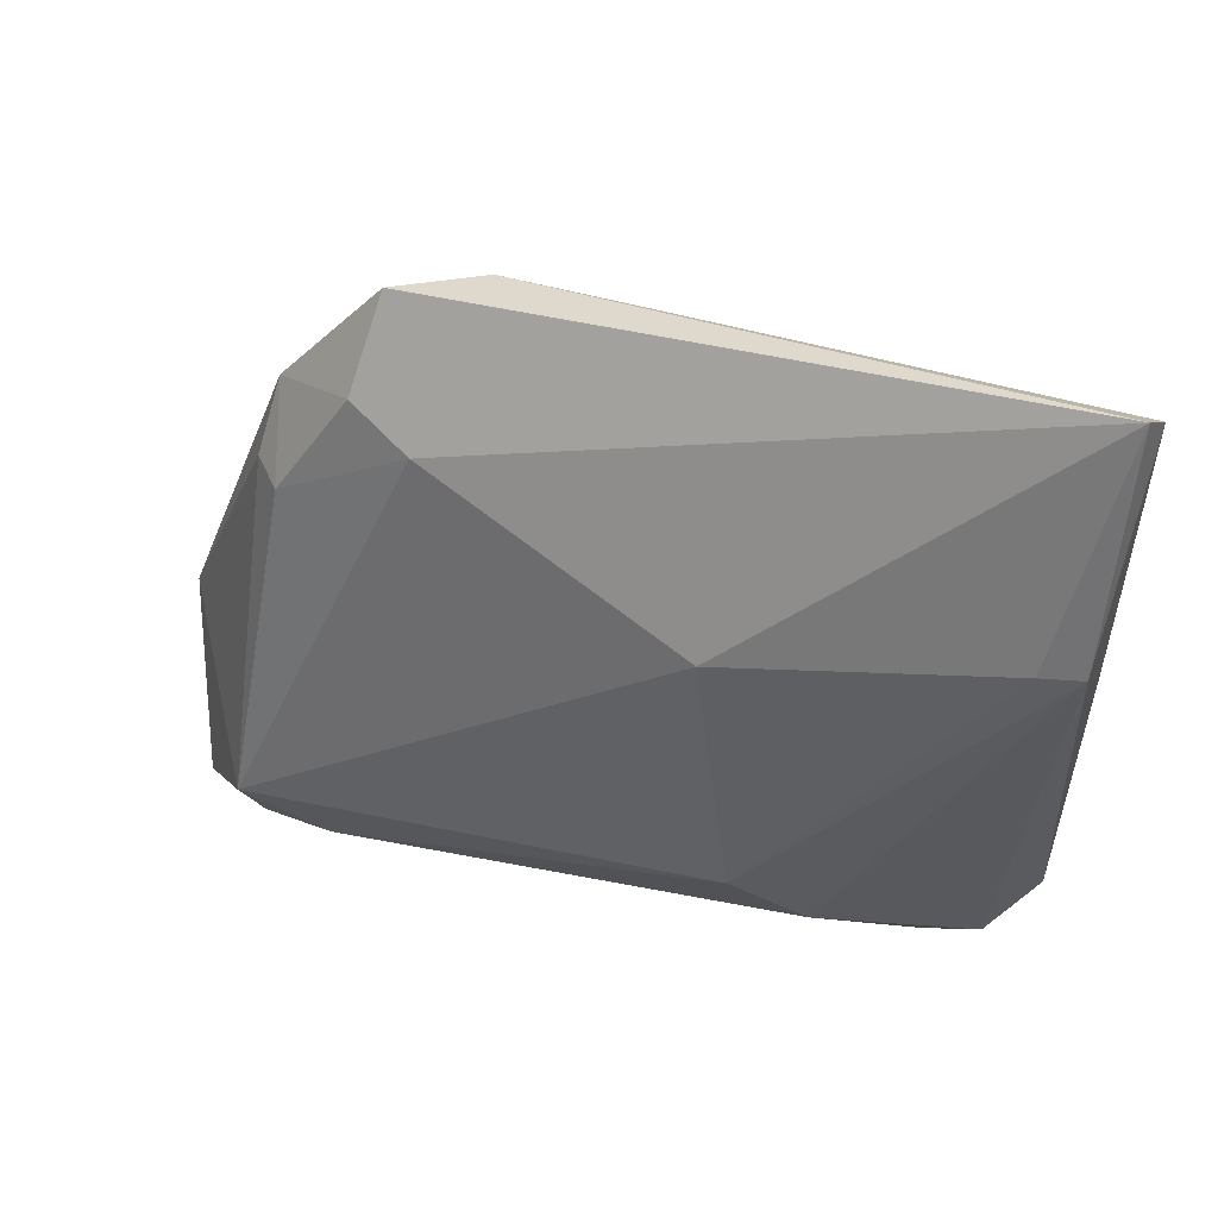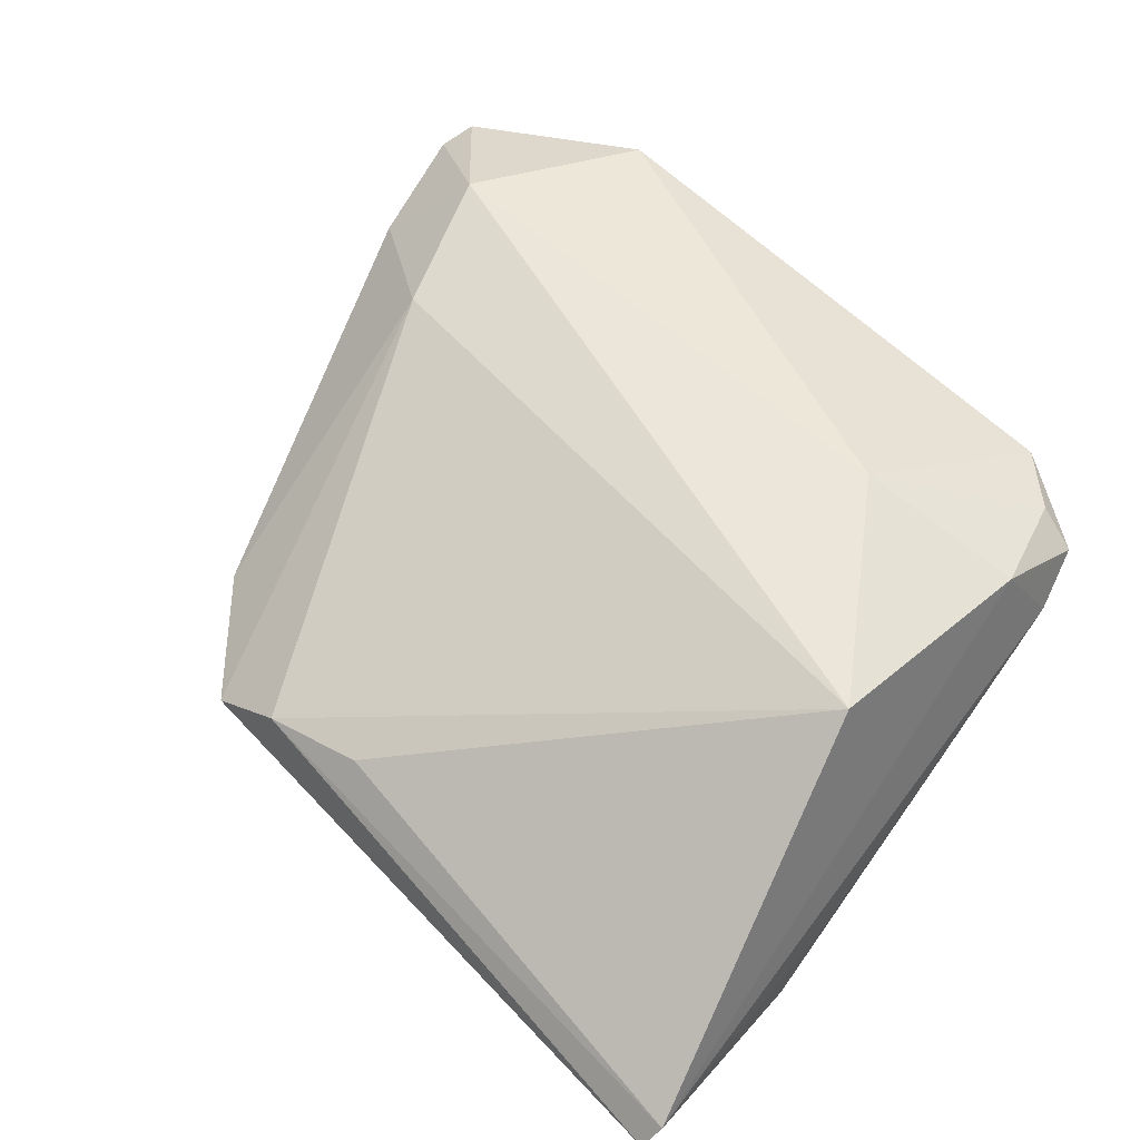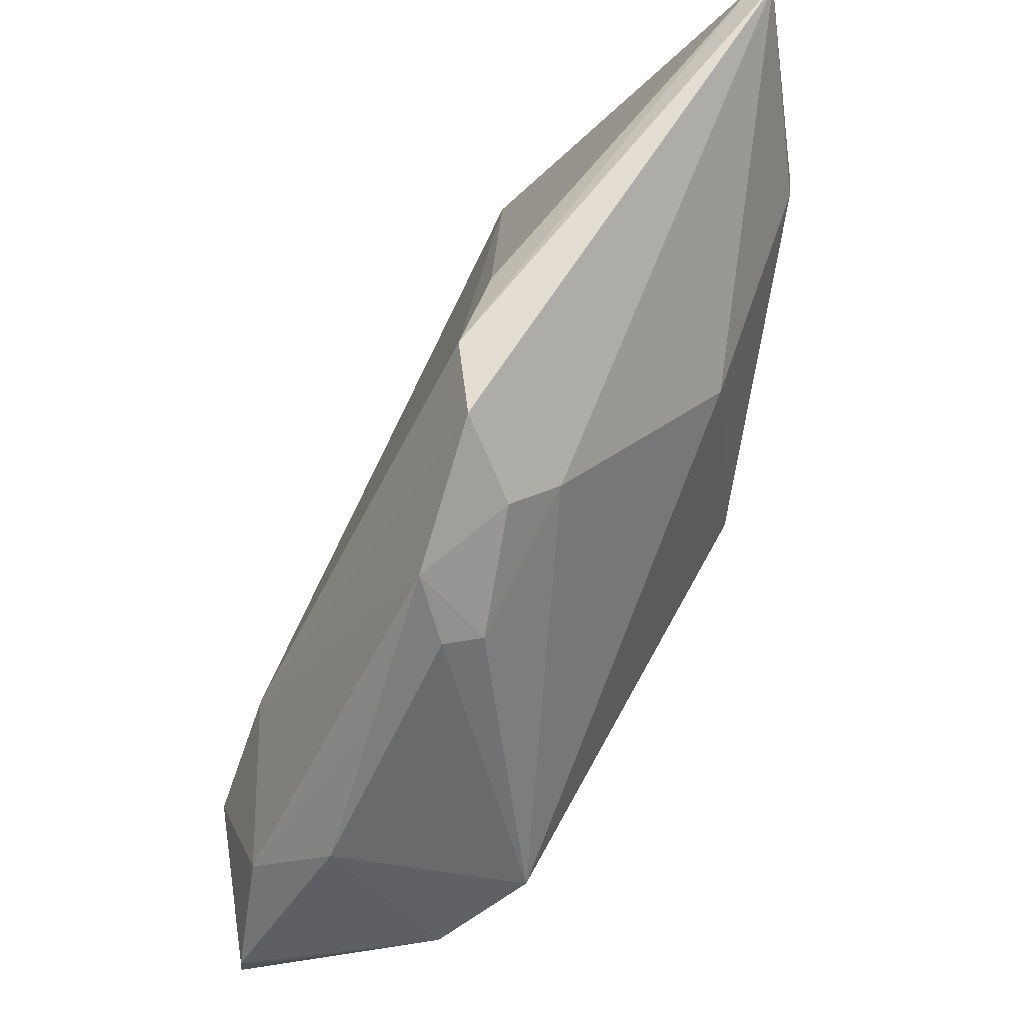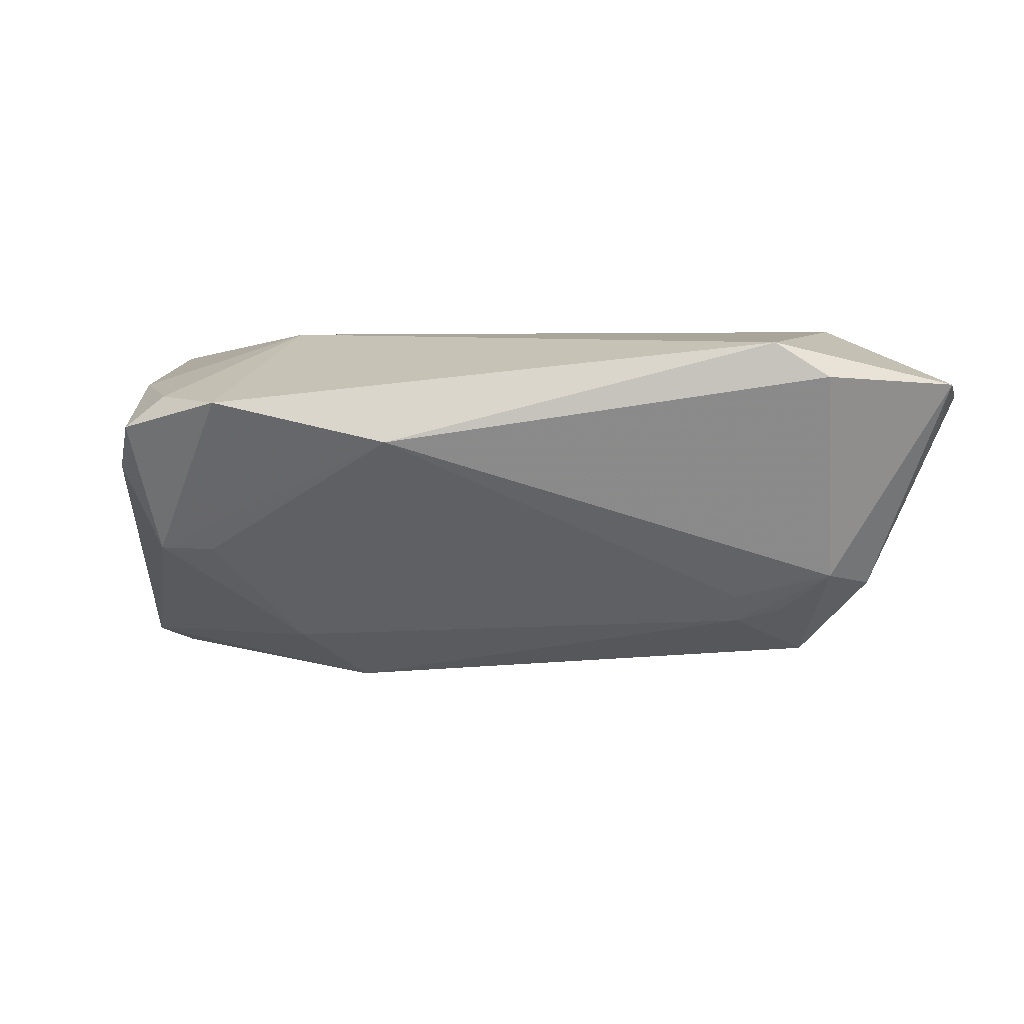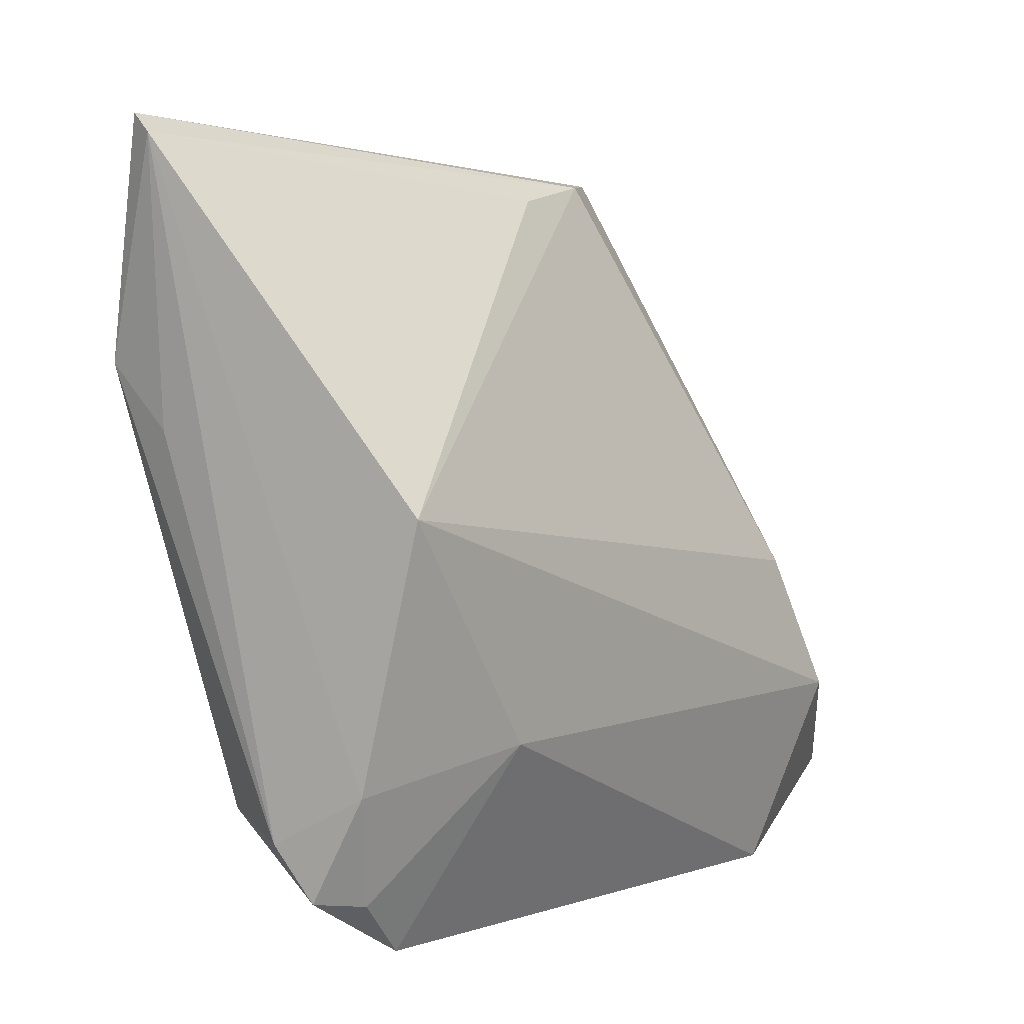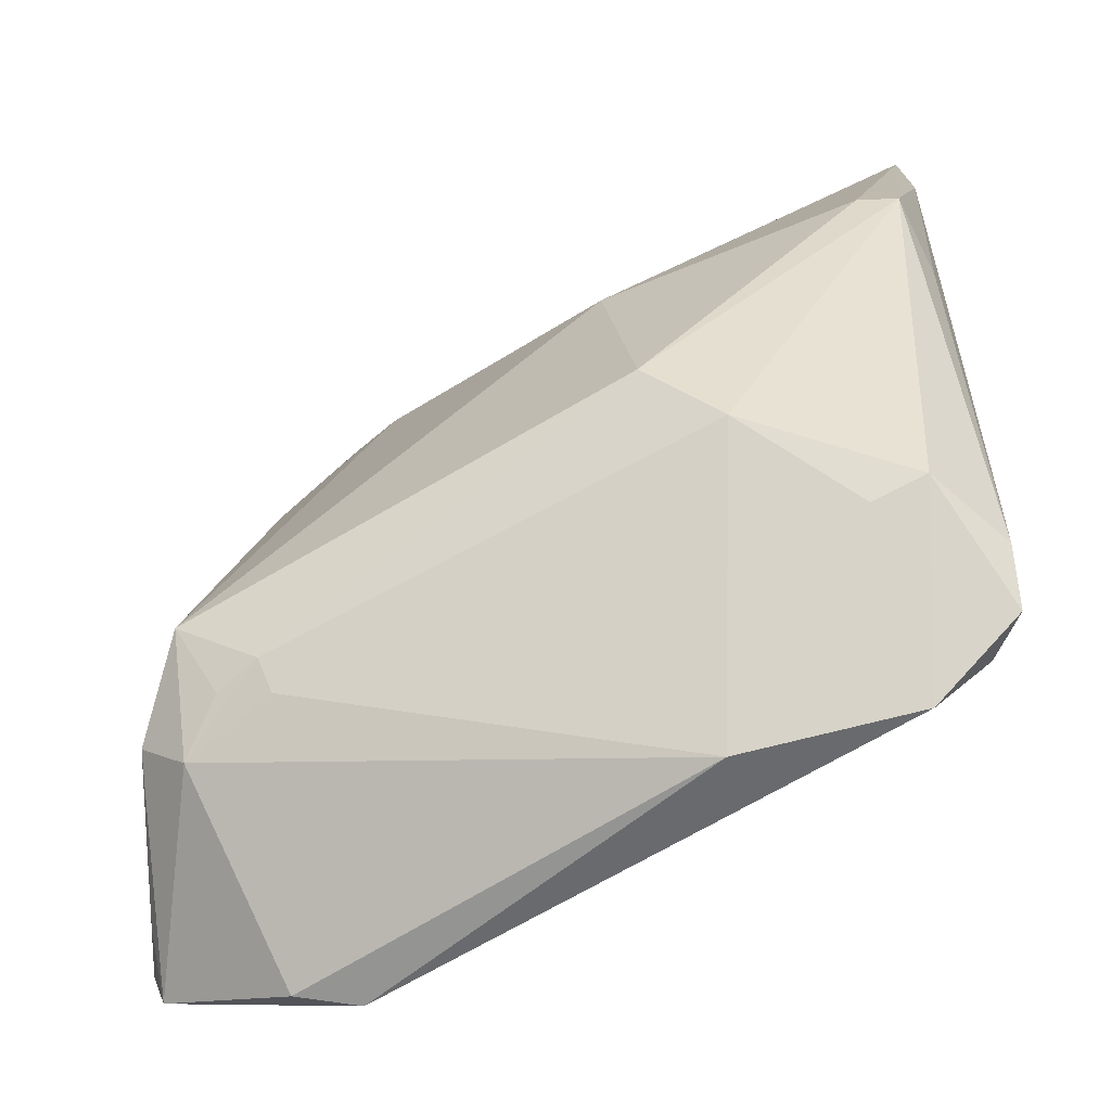
<metadata>
{"format":"obj","ext":"obj","renderer":"f3d","projection":"perspective","resolution":1024,"background":"white","views":[{"elev":43.8,"azim":-162.2,"up":"+Y"},{"elev":54.6,"azim":-138.7,"up":"+Z"},{"elev":49.0,"azim":114.3,"up":"+Y"},{"elev":-2.5,"azim":-1.1,"up":"+Z"},{"elev":7.4,"azim":-53.0,"up":"+Y"},{"elev":-64.3,"azim":-155.4,"up":"+Y"}]}
</metadata>
<code>
v 0.03453 -0.03096 -0.008386
v -0.04075 0.005025 0.01972
v 0.04376 -0.009474 0.001086
v 0.04836 -0.03159 0.01141
v -0.04736 0.04307 -0.01003
v 0.03264 -0.04273 0.01238
v -0.0003272 0.03467 0.002466
v 0.02859 0.01567 -0.009903
v 0.01915 0.03643 -0.004054
v 0.02972 -0.02694 -0.01202
v 0.03559 -0.0229 0.01972
v -0.02447 -0.01926 -0.01497
v -0.03845 -0.03443 0.01102
v 0.03291 -0.01905 -0.01655
v -0.04397 -0.0281 0.003894
v 0.02999 0.0239 -0.003692
v -0.03961 -0.02673 -0.005162
v 0.04722 -0.03554 0.01234
v 0.02686 -0.04307 0.01598
v 0.03956 -0.02583 -0.009048
v -0.01417 -0.04307 0.005381
v -0.0467 0.01229 -0.007535
v 0.02429 -0.02886 -0.01069
v -0.04189 -0.02248 0.01349
v -0.0338 -0.02835 -0.005395
v -0.04631 0.01864 -0.01465
v 0.01074 0.03622 0.0009049
v 0.04618 -0.03102 0.006713
v 0.03728 0.006053 -0.0005256
v -0.04266 -0.03381 0.007714
v -0.03244 -0.04074 0.009729
v 0.02478 -0.02591 -0.01332
v 0.03154 0.01638 -0.00666
v -0.01385 0.01436 -0.01876
v -0.04216 0.01917 -0.01615
v -0.04836 0.04118 -0.007223
v 0.01439 0.02467 -0.01186
v -0.01763 -0.01153 -0.01972
v -0.02471 -0.01939 0.01972
v 0.02101 0.02751 -0.009142
v 0.04402 -0.01753 0.01091
v 0.03041 -0.007706 0.01644
f 11 39 19
f 6 18 19
f 19 18 11
f 39 31 19
f 19 21 6
f 19 31 21
f 14 38 34
f 30 31 13
f 13 31 39
f 21 31 17
f 17 31 30
f 2 39 11
f 1 18 6
f 6 21 1
f 32 38 14
f 14 34 37
f 5 9 37
f 37 34 5
f 38 26 35
f 35 34 38
f 35 26 5
f 5 34 35
f 11 18 4
f 4 41 11
f 15 17 30
f 26 17 15
f 15 22 26
f 12 26 38
f 12 17 26
f 38 32 12
f 27 9 5
f 24 13 39
f 39 2 24
f 30 13 24
f 24 15 30
f 23 1 21
f 23 32 1
f 21 12 23
f 23 12 32
f 14 1 10
f 10 32 14
f 1 32 10
f 28 4 18
f 22 15 36
f 36 24 2
f 15 24 36
f 36 27 5
f 5 26 36
f 26 22 36
f 21 17 25
f 25 12 21
f 17 12 25
f 42 2 11
f 42 27 2
f 9 27 42
f 42 16 9
f 11 41 42
f 41 16 42
f 14 37 8
f 8 33 14
f 16 33 8
f 9 16 40
f 16 8 40
f 40 37 9
f 40 8 37
f 41 4 3
f 14 33 3
f 3 33 16
f 2 27 7
f 7 36 2
f 27 36 7
f 4 28 20
f 20 3 4
f 14 3 20
f 20 1 14
f 18 1 20
f 20 28 18
f 29 16 41
f 41 3 29
f 29 3 16

</code>
